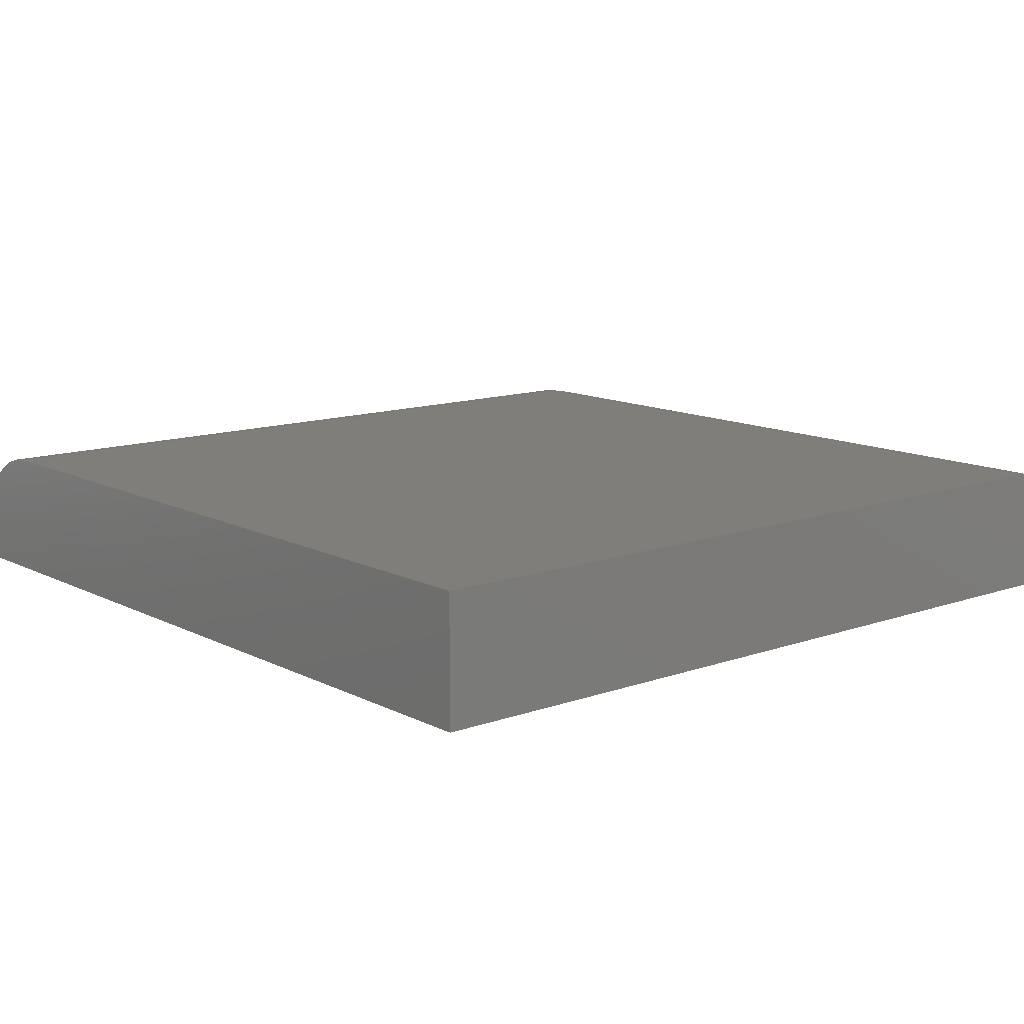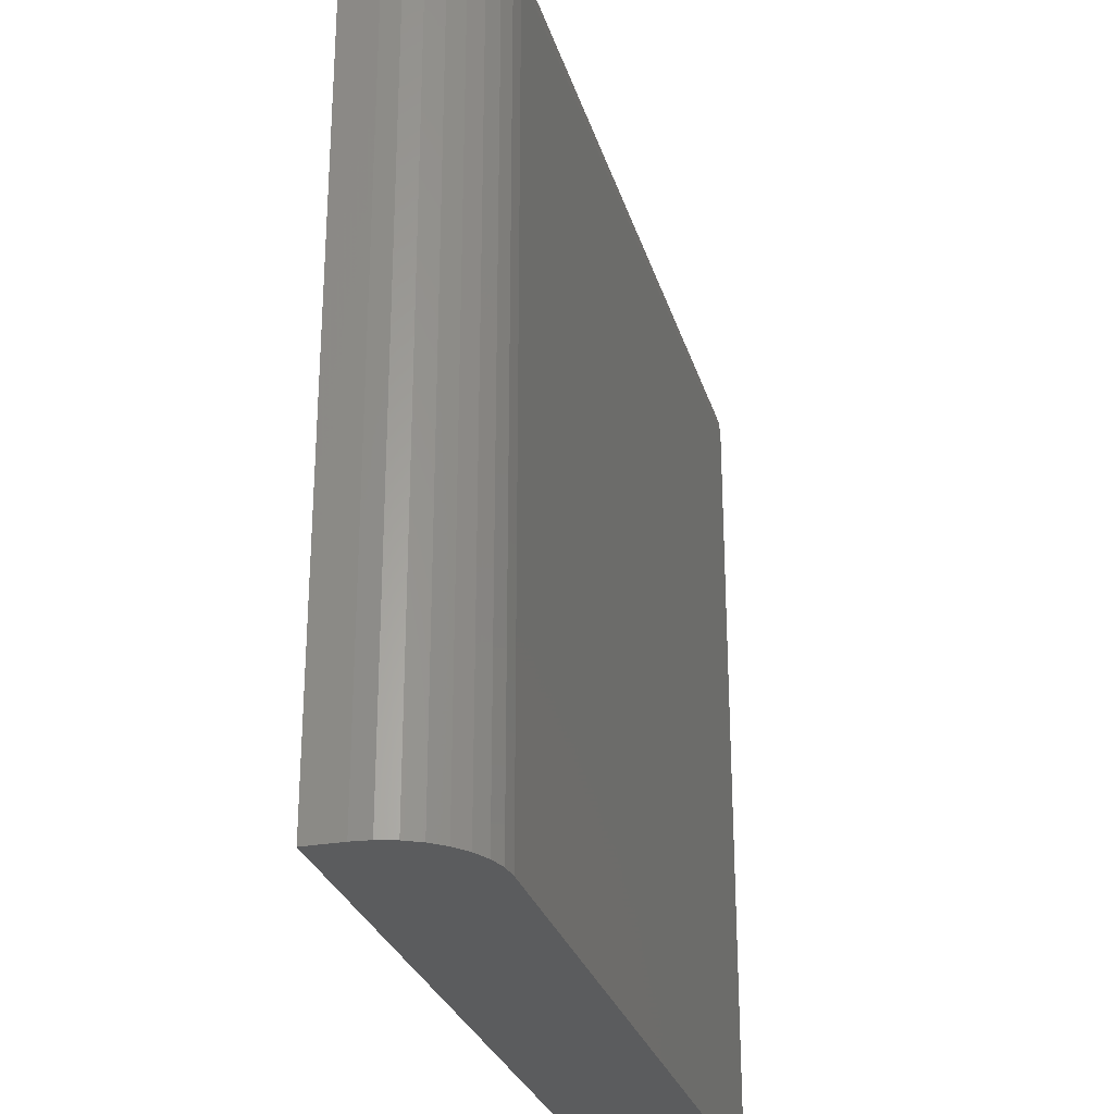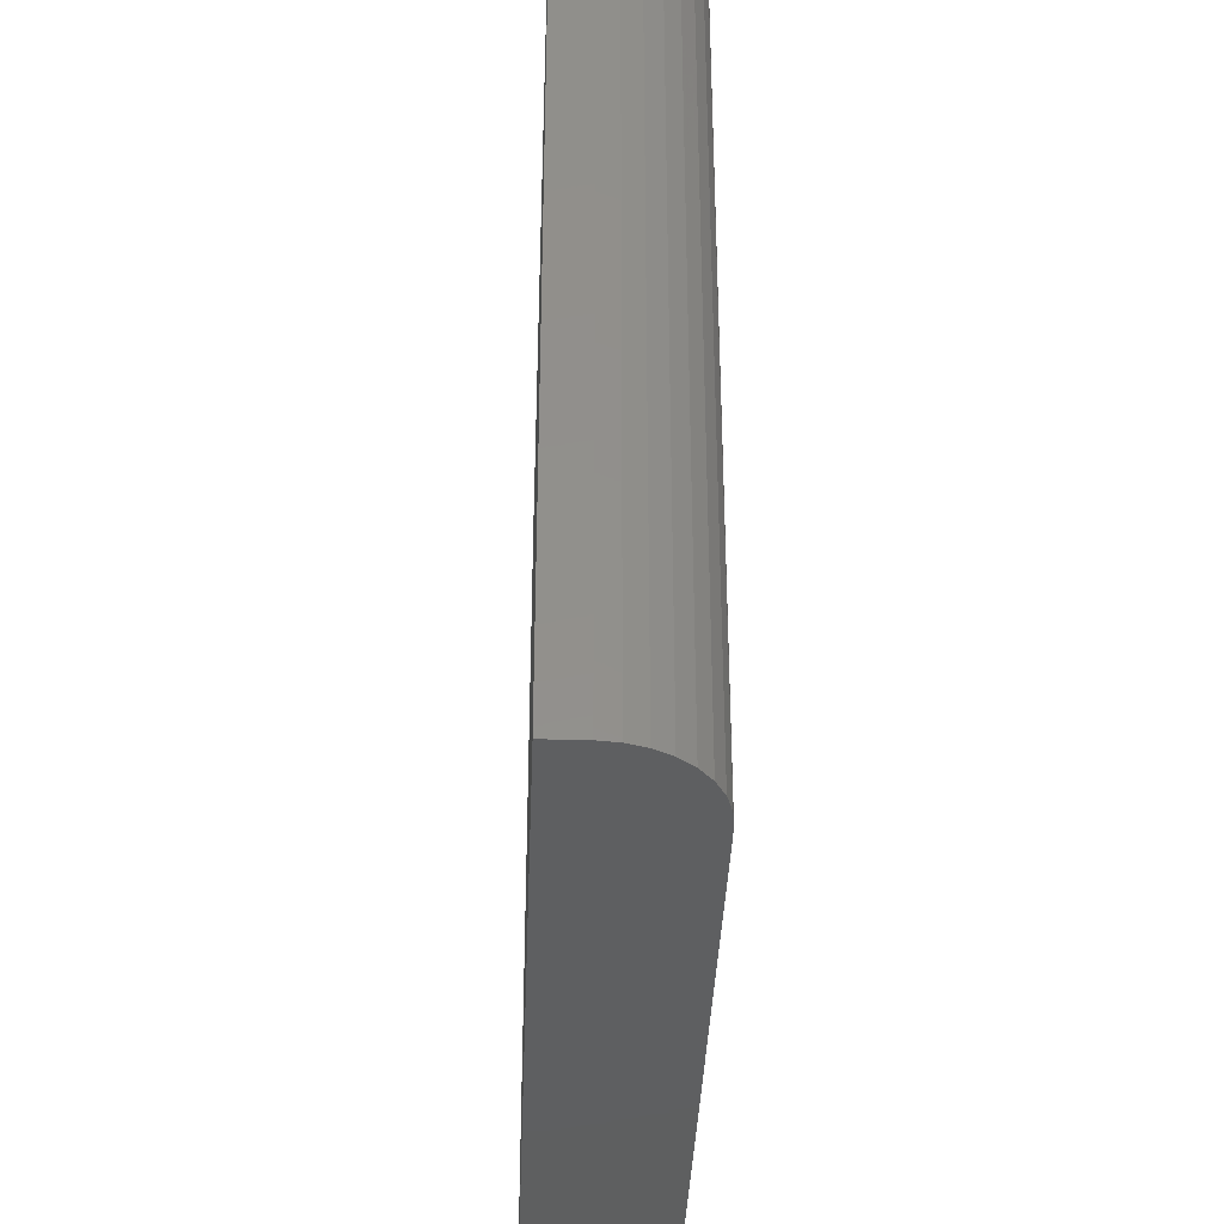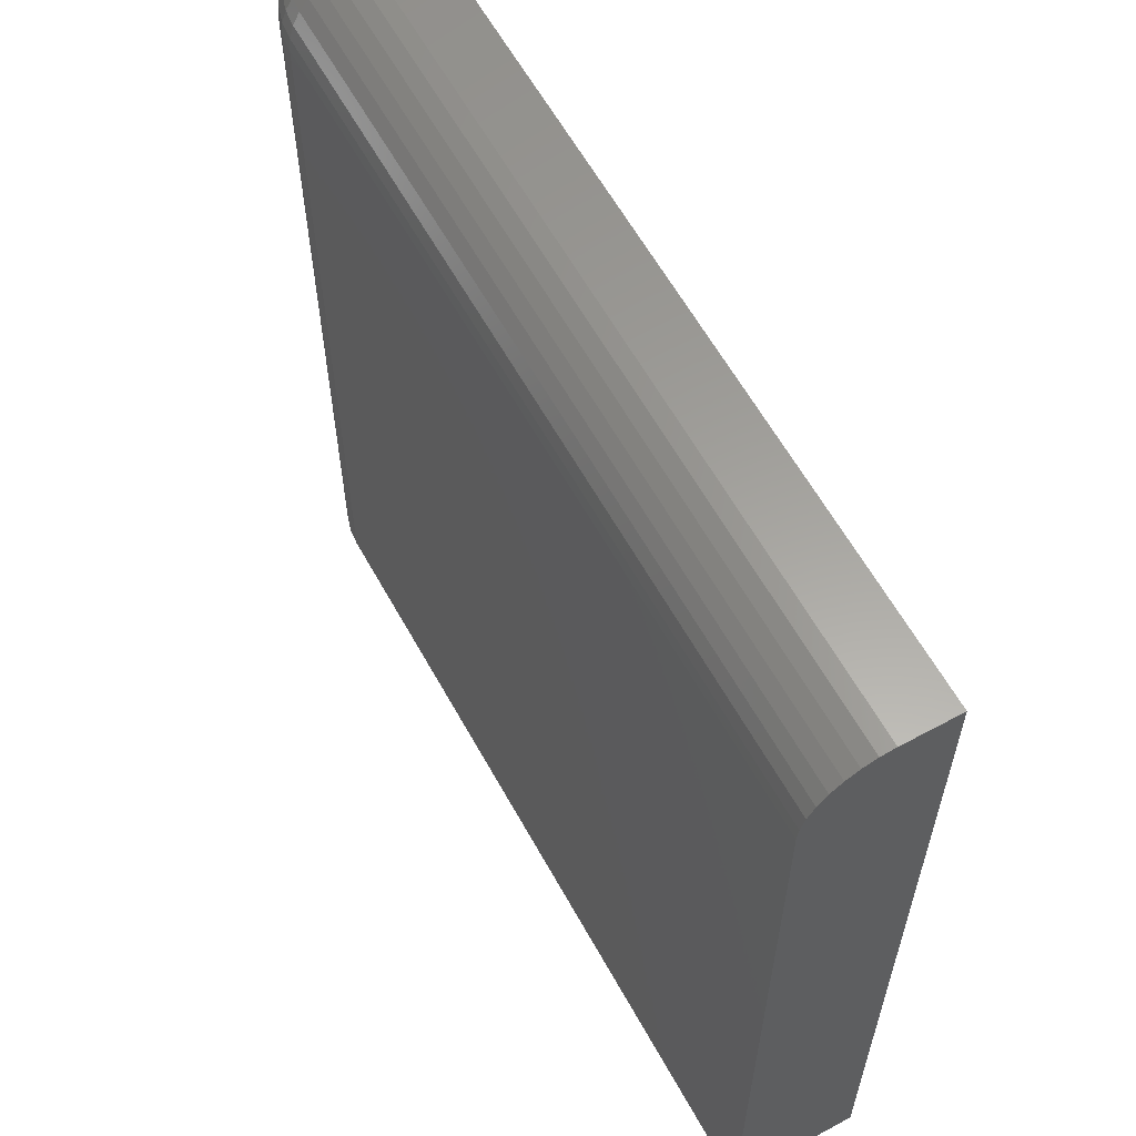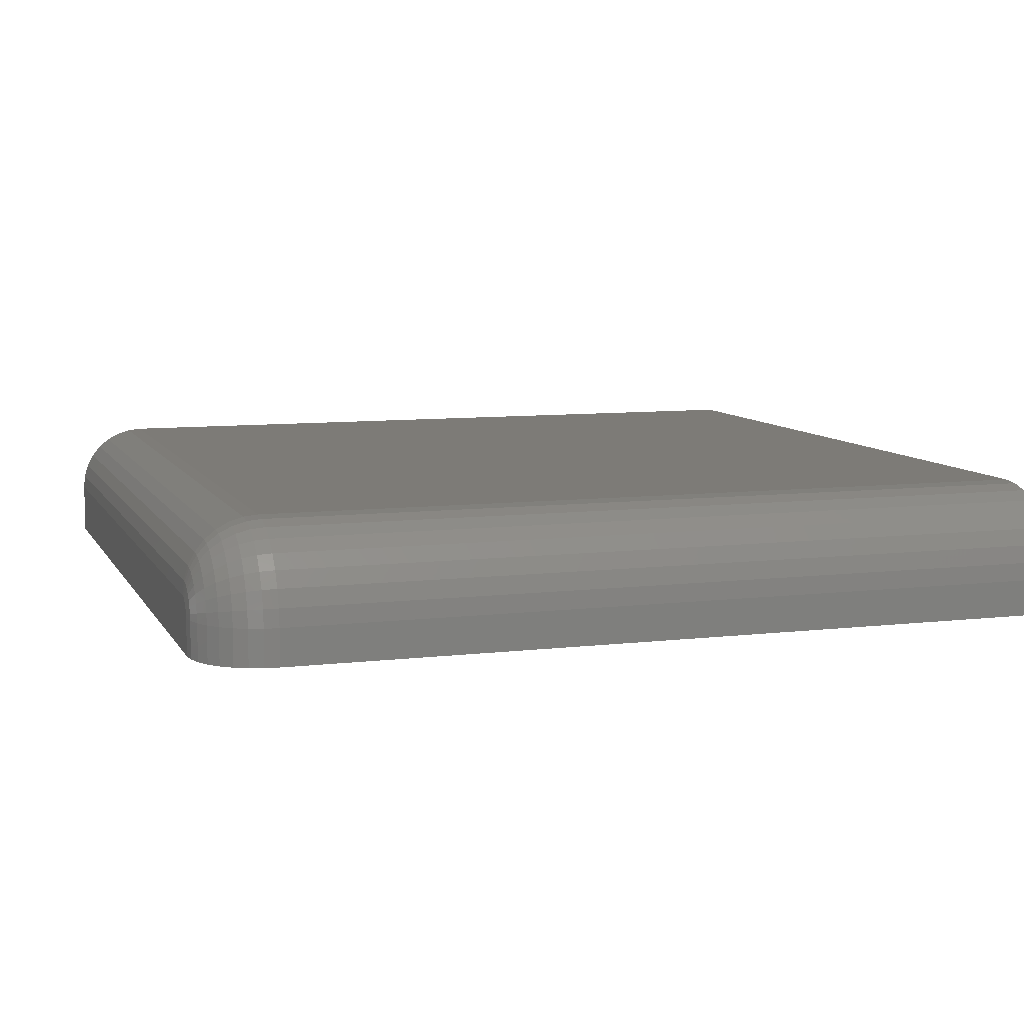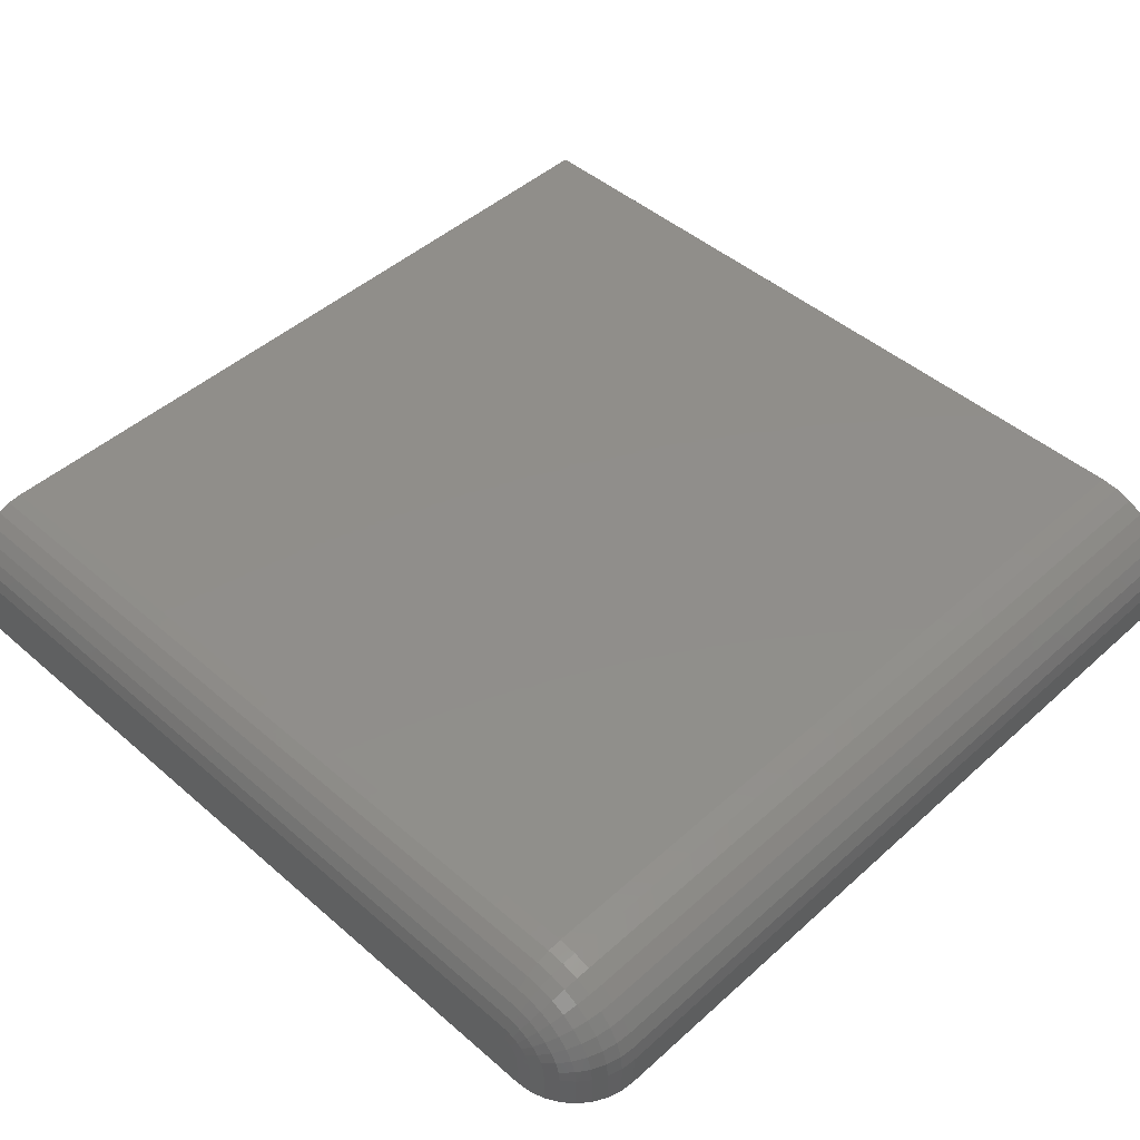
<metadata>
{"format":"stl","ext":"stl","renderer":"f3d","projection":"perspective","resolution":1024,"background":"white","views":[{"elev":12.2,"azim":50.0,"up":"+Z"},{"elev":-27.9,"azim":-74.7,"up":"+Y"},{"elev":-37.8,"azim":-92.1,"up":"+Y"},{"elev":61.0,"azim":61.1,"up":"+Y"},{"elev":8.5,"azim":-108.1,"up":"+Z"},{"elev":46.6,"azim":-135.5,"up":"+Z"}]}
</metadata>
<code>
# stl→obj: 112 verts, 220 faces
v 0 0.6875 0.03125
v 0 0 0.03125
v 0.001501 0.6875 0.04649
v 0.001501 0 0.04649
v 0.005947 0.6875 0.06115
v 0.005947 0 0.06115
v 0.01317 0.6875 0.07465
v 0.01317 0 0.07465
v 0.02288 0.6875 0.08649
v 0.02288 0 0.08649
v 0.03472 0.6875 0.09621
v 0.03472 0 0.09621
v 0.04823 0.6875 0.1034
v 0.04823 0 0.1034
v 0.06288 0.6875 0.1079
v 0.06288 0 0.1079
v 0.07812 0.6875 0.1094
v 0.07812 0 0.1094
v 0.75 0 0.1094
v 0.75 0.6875 0.1094
v 0 0.6875 0
v 0 0 0
v 0.0625 0.75 0.03125
v 0.0628 0.75 0.0343
v 0.06369 0.75 0.03723
v 0.0625 0.75 0
v 0.06513 0.75 0.03993
v 0.06708 0.75 0.0423
v 0.06944 0.75 0.04424
v 0.07215 0.75 0.04569
v 0.07508 0.75 0.04657
v 0.07812 0.75 0.04688
v 0.75 0.75 0.04688
v 0.75 0.75 0
v 0.75 0 0
v 0.001201 0.6997 0
v 0.004758 0.7114 0
v 0.01053 0.7222 0
v 0.01831 0.7317 0
v 0.02778 0.7395 0
v 0.03858 0.7452 0
v 0.05031 0.7488 0
v 0.75 0.7488 0.05907
v 0.75 0.7452 0.07079
v 0.75 0.7395 0.0816
v 0.75 0.7317 0.09107
v 0.75 0.7222 0.09884
v 0.75 0.7114 0.1046
v 0.75 0.6997 0.1082
v 0.001201 0.6997 0.03125
v 0.004758 0.7114 0.03125
v 0.01053 0.7222 0.03125
v 0.01831 0.7317 0.03125
v 0.02778 0.7395 0.03125
v 0.03858 0.7452 0.03125
v 0.05031 0.7488 0.03125
v 0.07812 0.7488 0.05907
v 0.07812 0.7452 0.07079
v 0.07812 0.7395 0.0816
v 0.07812 0.7317 0.09107
v 0.07812 0.7222 0.09884
v 0.07812 0.7114 0.1046
v 0.07812 0.6997 0.1082
v 0.0727 0.7488 0.05853
v 0.07041 0.7452 0.07003
v 0.0683 0.7395 0.08063
v 0.06645 0.7317 0.08992
v 0.06494 0.7222 0.09754
v 0.06381 0.7114 0.1032
v 0.06312 0.6997 0.1067
v 0.05084 0.7488 0.03668
v 0.03934 0.7452 0.03896
v 0.02874 0.7395 0.04107
v 0.01946 0.7317 0.04292
v 0.01183 0.7222 0.04444
v 0.006167 0.7114 0.04556
v 0.002679 0.6997 0.04626
v 0.05242 0.7488 0.0419
v 0.04159 0.7452 0.04638
v 0.03161 0.7395 0.05052
v 0.02286 0.7317 0.05414
v 0.01568 0.7222 0.05712
v 0.01034 0.7114 0.05933
v 0.007056 0.6997 0.06069
v 0.055 0.7488 0.0467
v 0.04525 0.7452 0.05322
v 0.03626 0.7395 0.05922
v 0.02839 0.7317 0.06448
v 0.02192 0.7222 0.0688
v 0.01712 0.7114 0.07201
v 0.01416 0.6997 0.07399
v 0.05845 0.7488 0.05092
v 0.05016 0.7452 0.05921
v 0.04252 0.7395 0.06685
v 0.03583 0.7317 0.07355
v 0.03033 0.7222 0.07904
v 0.02625 0.7114 0.08313
v 0.02373 0.6997 0.08564
v 0.06267 0.7488 0.05438
v 0.05616 0.7452 0.06413
v 0.05015 0.7395 0.07311
v 0.04489 0.7317 0.08099
v 0.04057 0.7222 0.08745
v 0.03736 0.7114 0.09225
v 0.03539 0.6997 0.09521
v 0.06748 0.7488 0.05695
v 0.06299 0.7452 0.06778
v 0.05886 0.7395 0.07777
v 0.05523 0.7317 0.08652
v 0.05226 0.7222 0.0937
v 0.05005 0.7114 0.09903
v 0.04869 0.6997 0.1023
f 1 2 3
f 3 2 4
f 3 4 5
f 5 4 6
f 5 6 7
f 7 6 8
f 7 8 9
f 9 8 10
f 9 10 11
f 11 10 12
f 11 12 13
f 13 12 14
f 13 14 15
f 15 14 16
f 15 16 17
f 17 16 18
f 18 19 17
f 17 19 20
f 1 21 2
f 2 21 22
f 23 24 25
f 26 23 25
f 26 25 27
f 26 27 28
f 26 28 29
f 26 29 30
f 26 30 31
f 26 31 32
f 26 32 33
f 26 33 34
f 34 35 22
f 34 22 21
f 34 21 36
f 34 36 37
f 34 37 38
f 34 38 39
f 34 39 40
f 34 40 41
f 34 41 42
f 34 42 26
f 34 33 43
f 34 43 44
f 34 44 45
f 34 45 46
f 34 46 47
f 34 47 48
f 34 48 49
f 34 49 20
f 34 20 19
f 34 19 35
f 21 1 36
f 36 1 50
f 36 50 37
f 37 50 51
f 37 51 38
f 38 51 52
f 38 52 39
f 39 52 53
f 39 53 40
f 40 53 54
f 40 54 41
f 41 54 55
f 41 55 42
f 42 55 56
f 42 56 26
f 26 56 23
f 33 32 43
f 43 32 57
f 43 57 44
f 44 57 58
f 44 58 45
f 45 58 59
f 45 59 46
f 46 59 60
f 46 60 47
f 47 60 61
f 47 61 48
f 48 61 62
f 48 62 49
f 49 62 63
f 49 63 20
f 20 63 17
f 32 31 57
f 57 31 64
f 57 64 58
f 58 64 65
f 58 65 59
f 59 65 66
f 59 66 60
f 60 66 67
f 60 67 61
f 61 67 68
f 61 68 62
f 62 68 69
f 62 69 63
f 63 69 70
f 63 70 17
f 17 70 15
f 24 23 71
f 71 23 56
f 71 56 72
f 72 56 55
f 72 55 73
f 73 55 54
f 73 54 74
f 74 54 53
f 74 53 75
f 75 53 52
f 75 52 76
f 76 52 51
f 76 51 77
f 77 51 50
f 77 50 3
f 3 50 1
f 25 24 78
f 78 24 71
f 78 71 79
f 79 71 72
f 79 72 80
f 80 72 73
f 80 73 81
f 81 73 74
f 81 74 82
f 82 74 75
f 82 75 83
f 83 75 76
f 83 76 84
f 84 76 77
f 84 77 5
f 5 77 3
f 27 25 85
f 85 25 78
f 85 78 86
f 86 78 79
f 86 79 87
f 87 79 80
f 87 80 88
f 88 80 81
f 88 81 89
f 89 81 82
f 89 82 90
f 90 82 83
f 90 83 91
f 91 83 84
f 91 84 7
f 7 84 5
f 28 27 92
f 92 27 85
f 92 85 93
f 93 85 86
f 93 86 94
f 94 86 87
f 94 87 95
f 95 87 88
f 95 88 96
f 96 88 89
f 96 89 97
f 97 89 90
f 97 90 98
f 98 90 91
f 98 91 9
f 9 91 7
f 29 28 99
f 99 28 92
f 99 92 100
f 100 92 93
f 100 93 101
f 101 93 94
f 101 94 102
f 102 94 95
f 102 95 103
f 103 95 96
f 103 96 104
f 104 96 97
f 104 97 105
f 105 97 98
f 105 98 11
f 11 98 9
f 30 29 106
f 106 29 99
f 106 99 107
f 107 99 100
f 107 100 108
f 108 100 101
f 108 101 109
f 109 101 102
f 109 102 110
f 110 102 103
f 110 103 111
f 111 103 104
f 111 104 112
f 112 104 105
f 112 105 13
f 13 105 11
f 31 30 64
f 64 30 106
f 64 106 65
f 65 106 107
f 65 107 66
f 66 107 108
f 66 108 67
f 67 108 109
f 67 109 68
f 68 109 110
f 68 110 69
f 69 110 111
f 69 111 70
f 70 111 112
f 70 112 15
f 15 112 13
f 18 16 14
f 18 14 12
f 18 12 10
f 18 10 8
f 18 8 6
f 18 6 4
f 18 4 2
f 18 2 22
f 18 22 35
f 18 35 19

</code>
